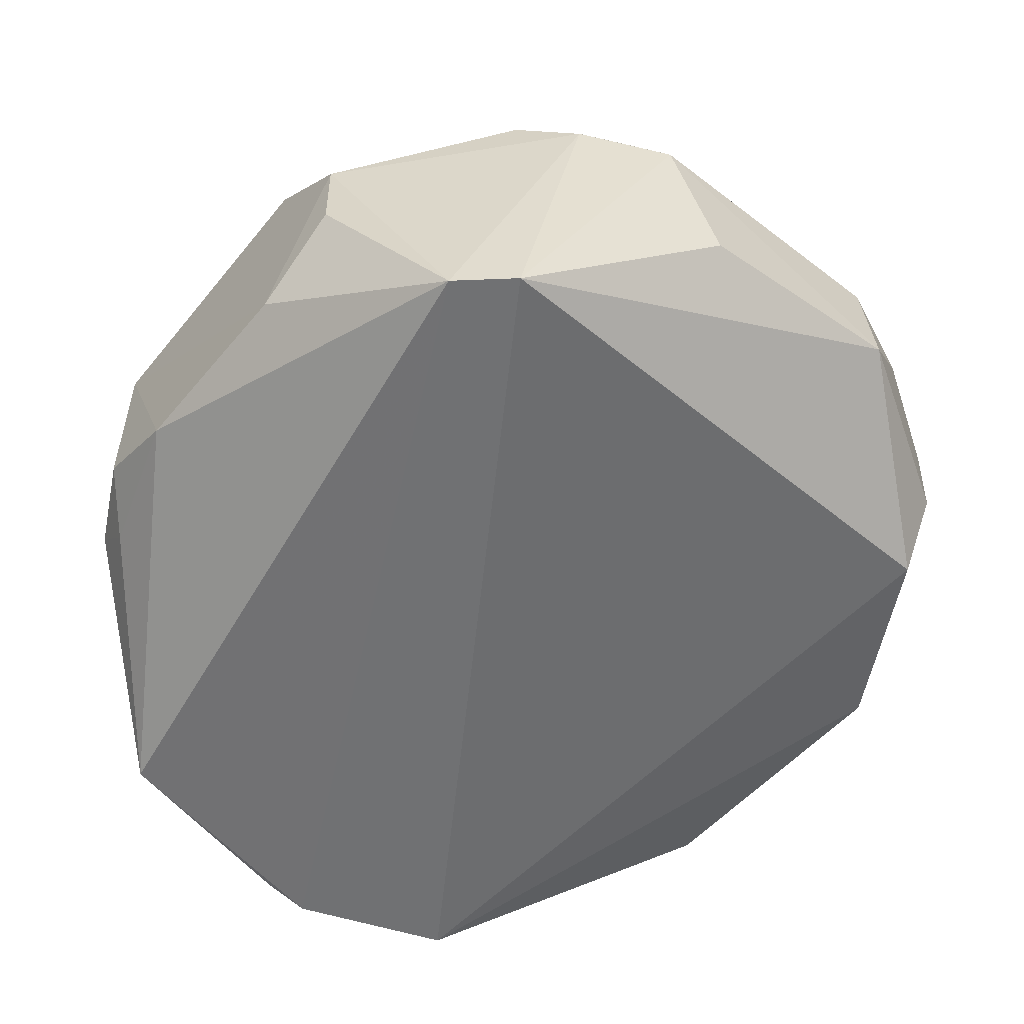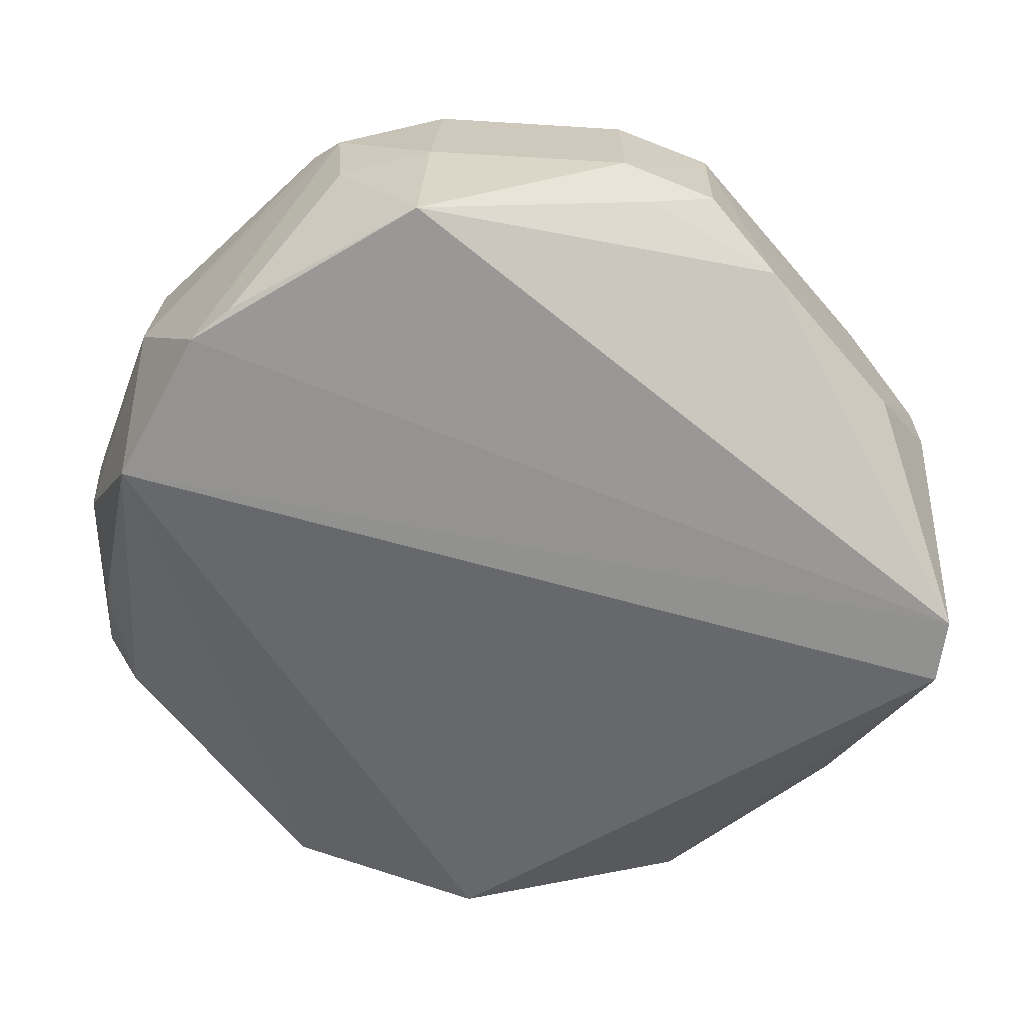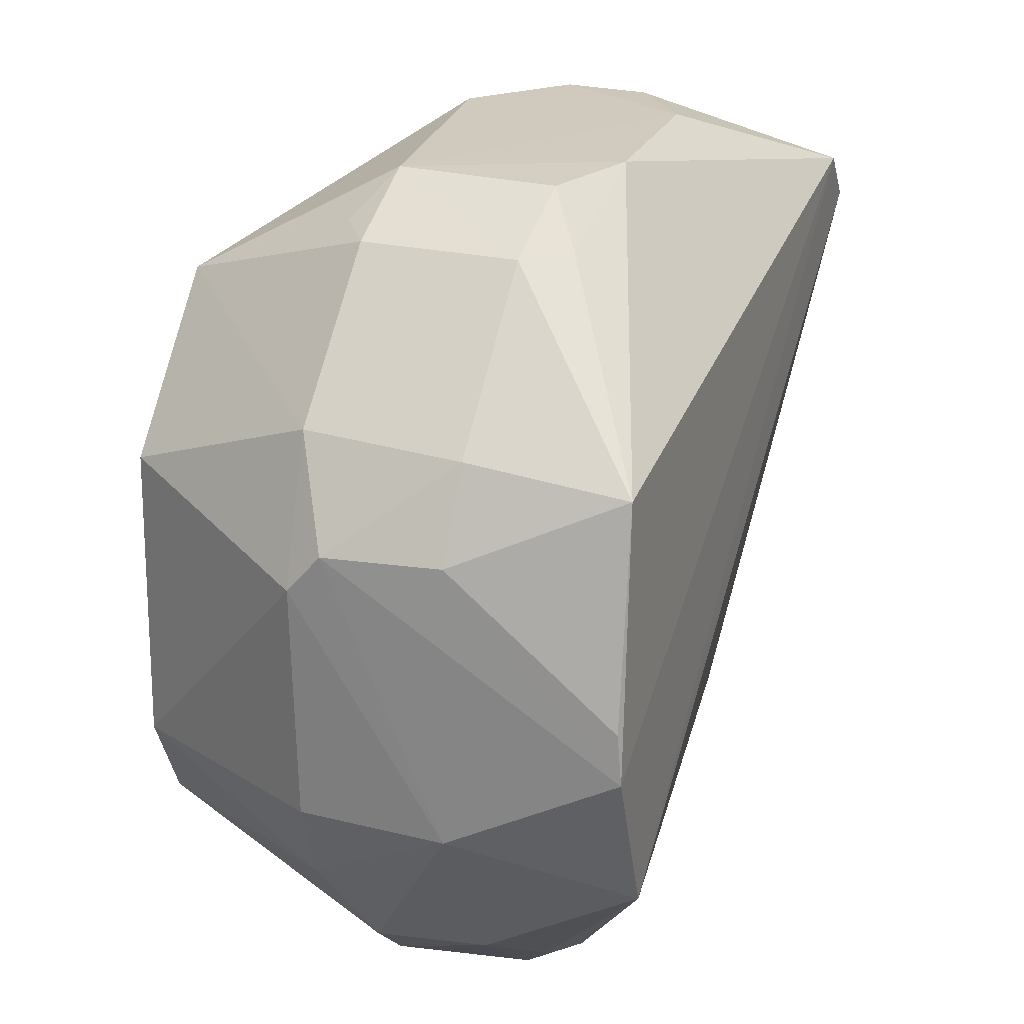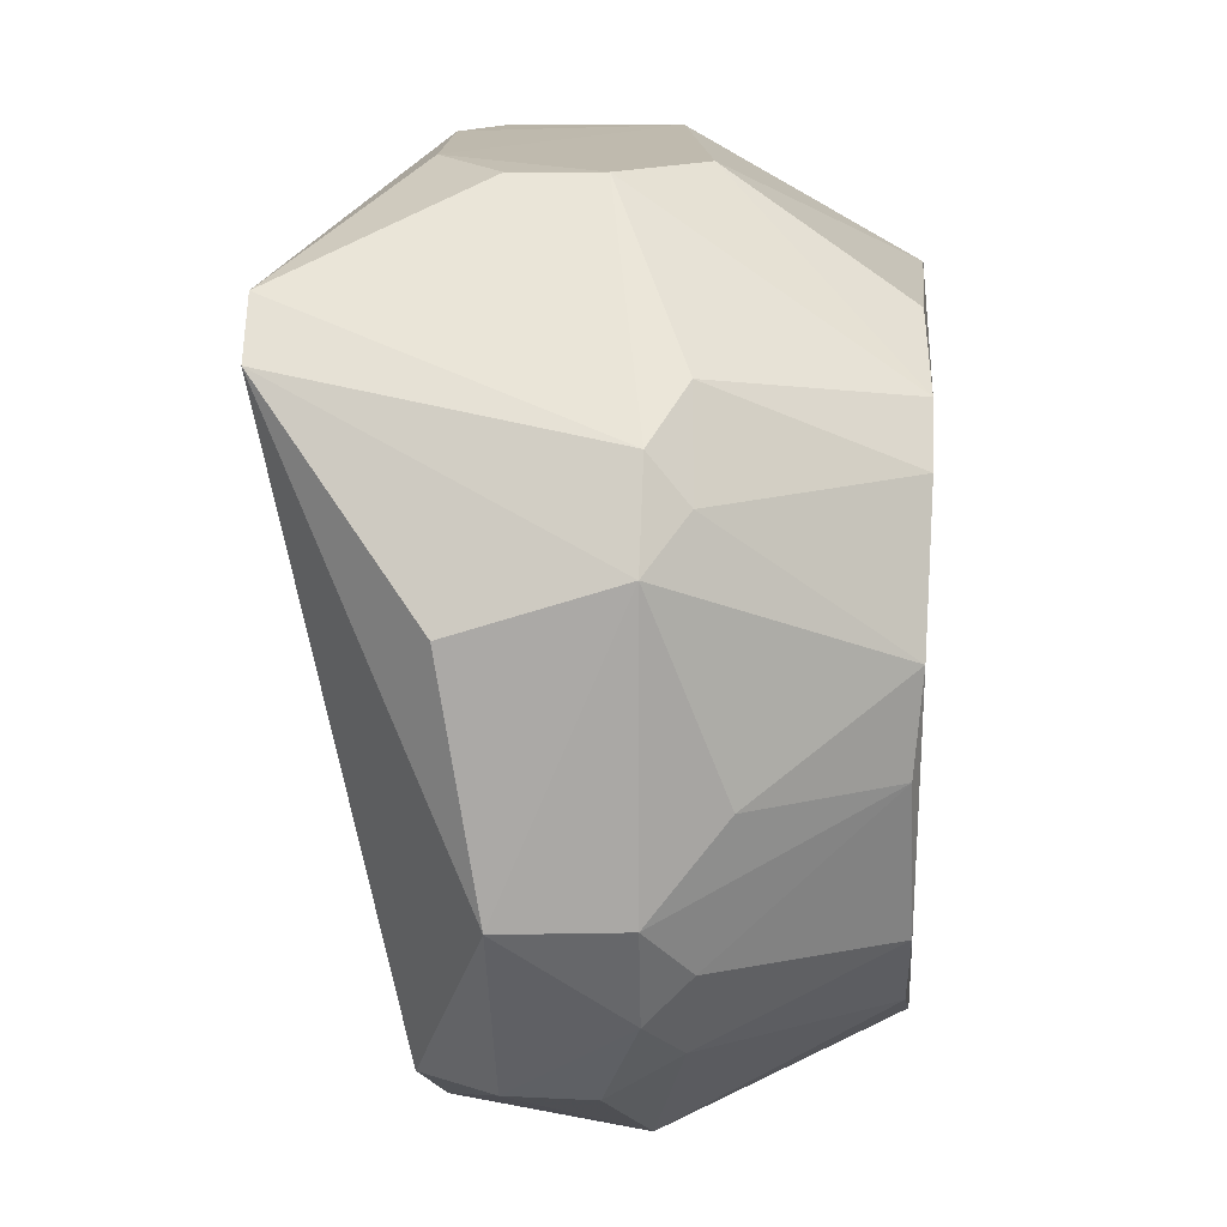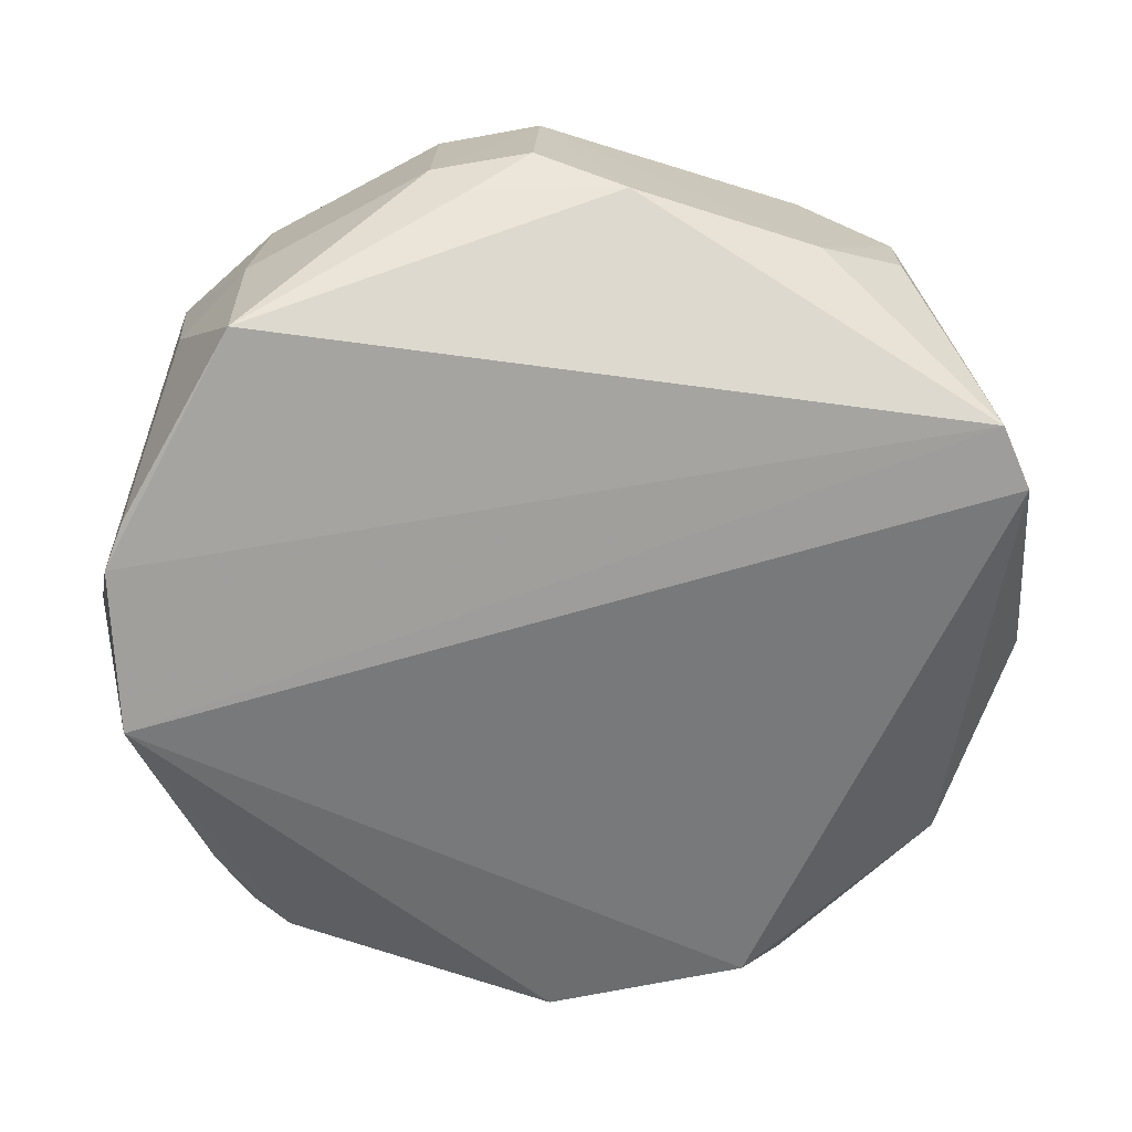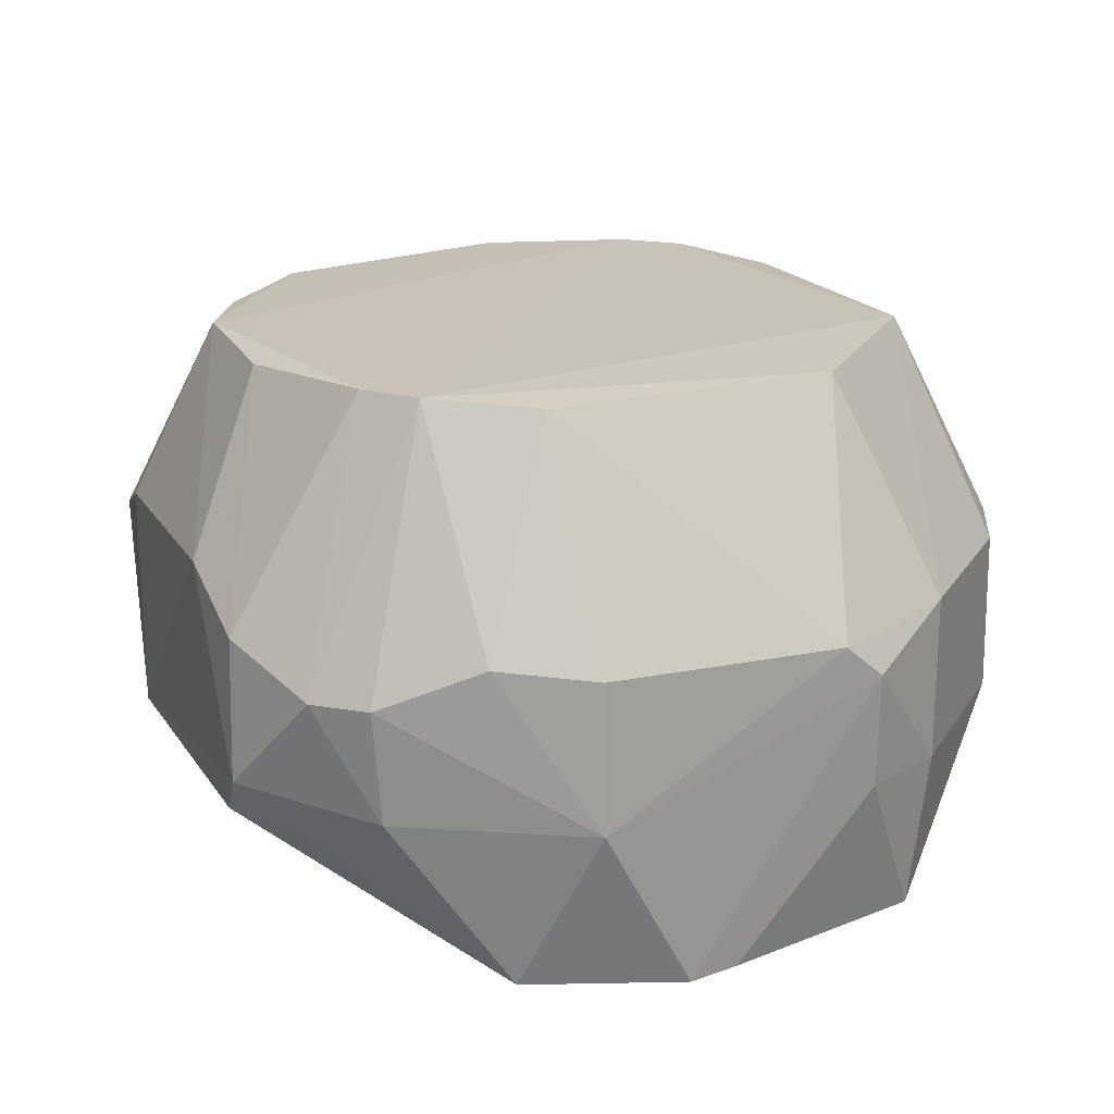
<metadata>
{"format":"obj","ext":"obj","renderer":"f3d","projection":"perspective","resolution":1024,"background":"white","views":[{"elev":-53.9,"azim":-129.5,"up":"+Z"},{"elev":-67.2,"azim":130.6,"up":"+Z"},{"elev":23.8,"azim":111.3,"up":"+Y"},{"elev":15.0,"azim":-85.3,"up":"+Y"},{"elev":-71.0,"azim":162.2,"up":"+Z"},{"elev":19.4,"azim":67.3,"up":"+Z"}]}
</metadata>
<code>
v 0.01209 0.01405 0.1451
v 0.02635 -0.009083 0.1329
v 0.02361 0.009504 0.1165
v -0.01376 0.01618 0.1169
v -0.01548 -0.01622 0.1352
v 0.01187 0.02057 0.1248
v 0.02681 0.005599 0.1312
v 0.01481 -0.01698 0.145
v -0.01097 0.008423 0.1452
v 0.01188 -0.02357 0.1229
v 0.006867 0.02072 0.1228
v 0.01983 0.006055 0.1448
v 0.0261 -0.004157 0.116
v 0.01646 0.01807 0.1334
v -0.02033 0.005916 0.1335
v 0.01746 -0.01482 0.145
v -0.01125 -0.01236 0.1448
v -0.003259 -0.02407 0.1353
v -0.01272 -0.0187 0.1231
v 0.01441 0.01812 0.1228
v -0.00815 0.02053 0.1314
v 0.02684 0.003525 0.133
v 0.02628 0.005773 0.125
v 0.02115 -0.01842 0.125
v 0.02362 0.01069 0.1334
v 0.01656 0.01811 0.125
v 0.0204 -0.009588 0.1447
v -0.0007365 -0.01995 0.1451
v -0.02037 -0.008847 0.1335
v 0.01412 -0.02375 0.133
v 0.02303 -0.01227 0.116
v -0.008074 -0.0234 0.1333
v -0.003315 0.0207 0.1233
v -0.003336 0.0142 0.1448
v 0.01162 0.02065 0.1333
v -0.01528 0.01307 0.1353
v 0.02656 -0.009067 0.125
v 0.02596 -0.001553 0.1163
v 0.02402 0.01041 0.1249
v 0.02406 -0.01395 0.1334
v -0.014 0.0009175 0.145
v -0.01804 -0.01159 0.1358
v -0.01517 -0.01864 0.1271
v -0.02086 0.003389 0.1253
v 0.0141 -0.02392 0.1253
v 0.009224 -0.02415 0.1354
v 0.01891 -0.02132 0.1309
v -0.003246 -0.02405 0.1232
v -0.01613 0.01348 0.117
v -0.006065 -0.01732 0.1447
v -0.00811 0.02048 0.1268
v -0.008627 0.01121 0.1451
v 0.0143 0.01839 0.135
v -0.003167 0.0205 0.1355
v -0.01814 0.008325 0.1355
v -0.01806 0.01071 0.1335
v 0.02142 -0.01897 0.1311
v -0.01381 -0.004303 0.1446
v -0.01873 -0.004222 0.1373
v -0.01819 -0.01397 0.1335
v -0.01533 -0.01862 0.1315
v -0.0209 -0.008945 0.1272
v 0.01676 -0.0212 0.1232
v 0.007135 -0.01999 0.1447
f 11 3 4
f 13 4 3
f 16 9 8
f 16 1 9
f 16 12 1
f 20 11 6
f 20 3 11
f 23 7 13
f 25 22 7
f 25 12 22
f 25 14 1
f 25 1 12
f 26 20 6
f 26 3 20
f 26 14 25
f 27 12 16
f 27 22 12
f 27 2 22
f 28 8 9
f 31 4 13
f 32 18 28
f 33 11 4
f 35 6 11
f 35 33 21
f 35 11 33
f 35 26 6
f 35 14 26
f 37 13 7
f 37 7 22
f 37 22 2
f 37 31 13
f 37 24 31
f 38 23 13
f 38 13 3
f 38 3 23
f 39 23 3
f 39 7 23
f 39 25 7
f 39 26 25
f 39 3 26
f 40 27 16
f 40 2 27
f 40 37 2
f 41 28 9
f 41 17 28
f 46 28 18
f 46 45 30
f 47 16 8
f 47 8 30
f 47 45 24
f 47 30 45
f 48 31 10
f 48 19 31
f 48 18 32
f 48 10 45
f 48 46 18
f 48 45 46
f 48 43 19
f 48 32 43
f 49 31 19
f 49 4 31
f 49 44 15
f 50 32 28
f 50 28 17
f 50 17 5
f 50 5 32
f 51 33 4
f 51 4 21
f 51 21 33
f 52 9 1
f 52 1 34
f 52 36 9
f 52 21 36
f 53 35 1
f 53 1 14
f 53 14 35
f 54 34 1
f 54 1 35
f 54 35 21
f 54 52 34
f 54 21 52
f 55 9 36
f 55 41 9
f 55 15 41
f 56 36 21
f 56 21 4
f 56 4 49
f 56 49 15
f 56 55 36
f 56 15 55
f 57 24 37
f 57 37 40
f 57 47 24
f 57 40 16
f 57 16 47
f 58 17 41
f 58 42 17
f 58 29 42
f 59 41 15
f 59 15 29
f 59 58 41
f 59 29 58
f 60 42 29
f 60 5 17
f 60 17 42
f 61 43 32
f 61 32 5
f 61 60 43
f 61 5 60
f 62 29 15
f 62 15 44
f 62 60 29
f 62 43 60
f 62 19 43
f 62 49 19
f 62 44 49
f 63 31 24
f 63 24 45
f 63 45 10
f 63 10 31
f 64 46 30
f 64 30 8
f 64 8 28
f 64 28 46

</code>
